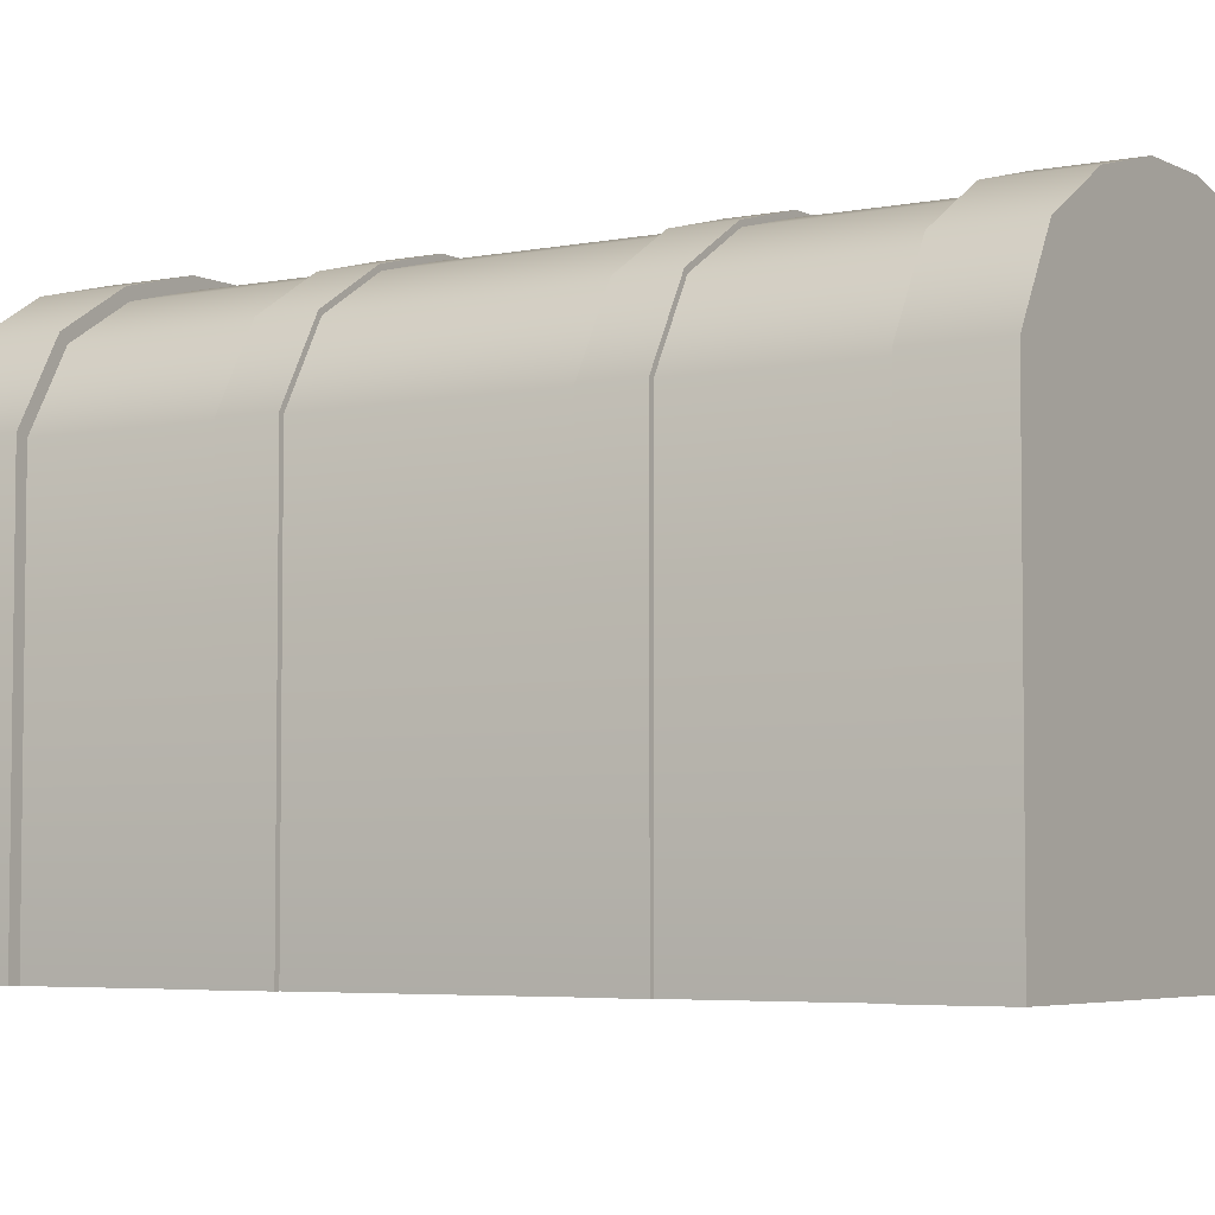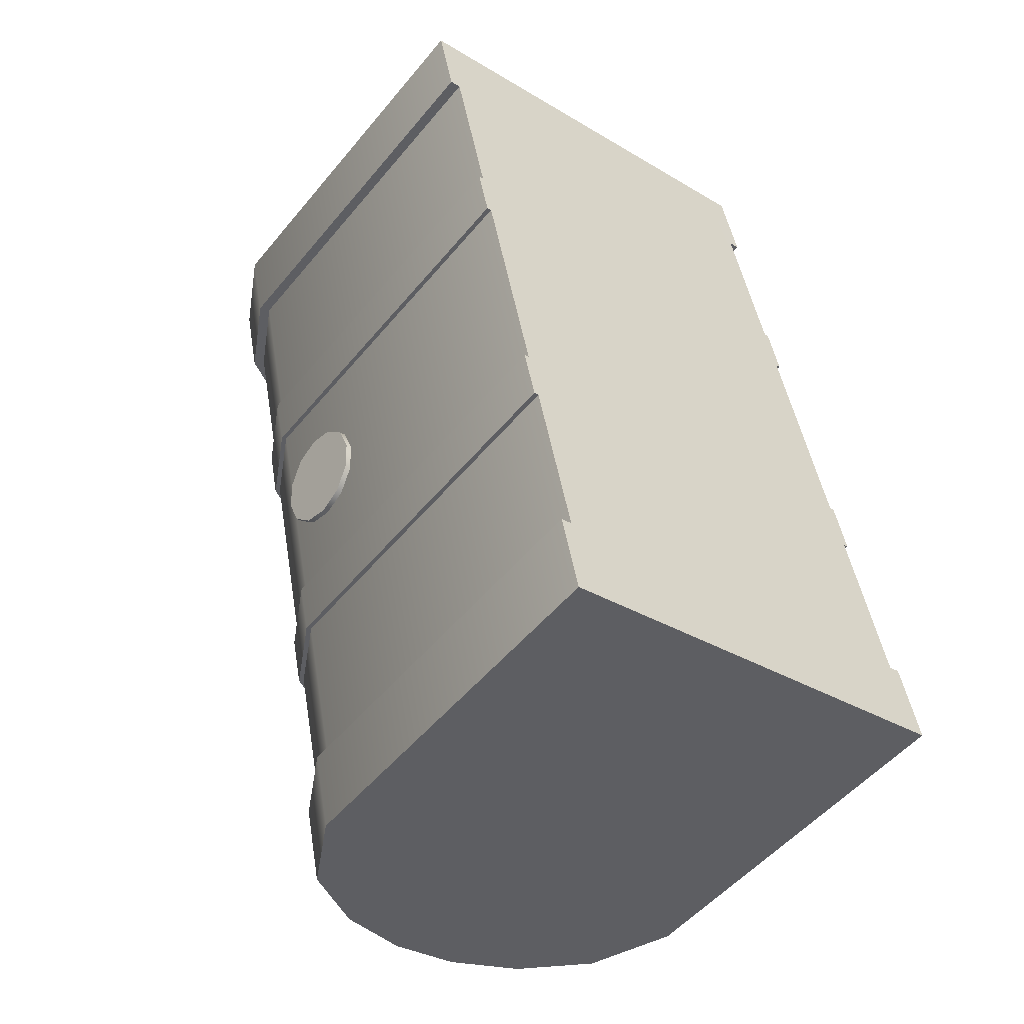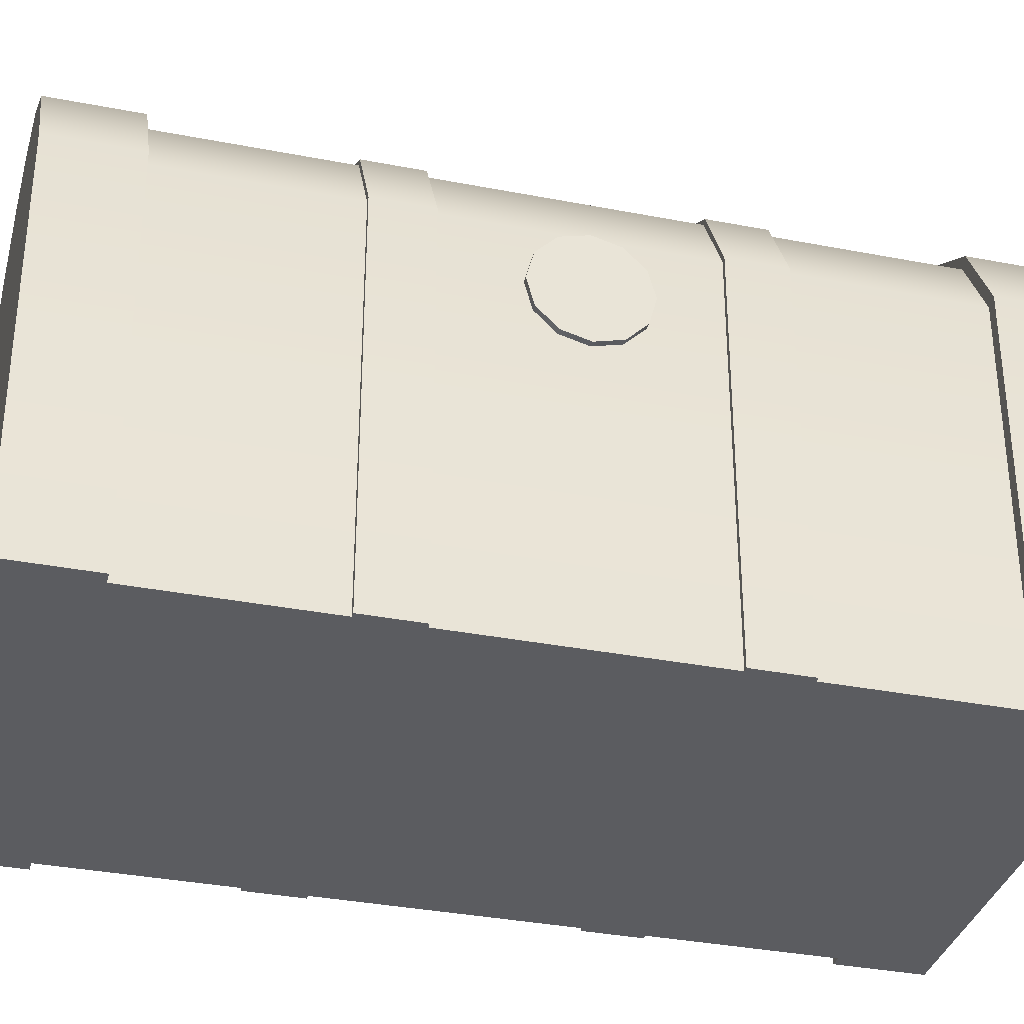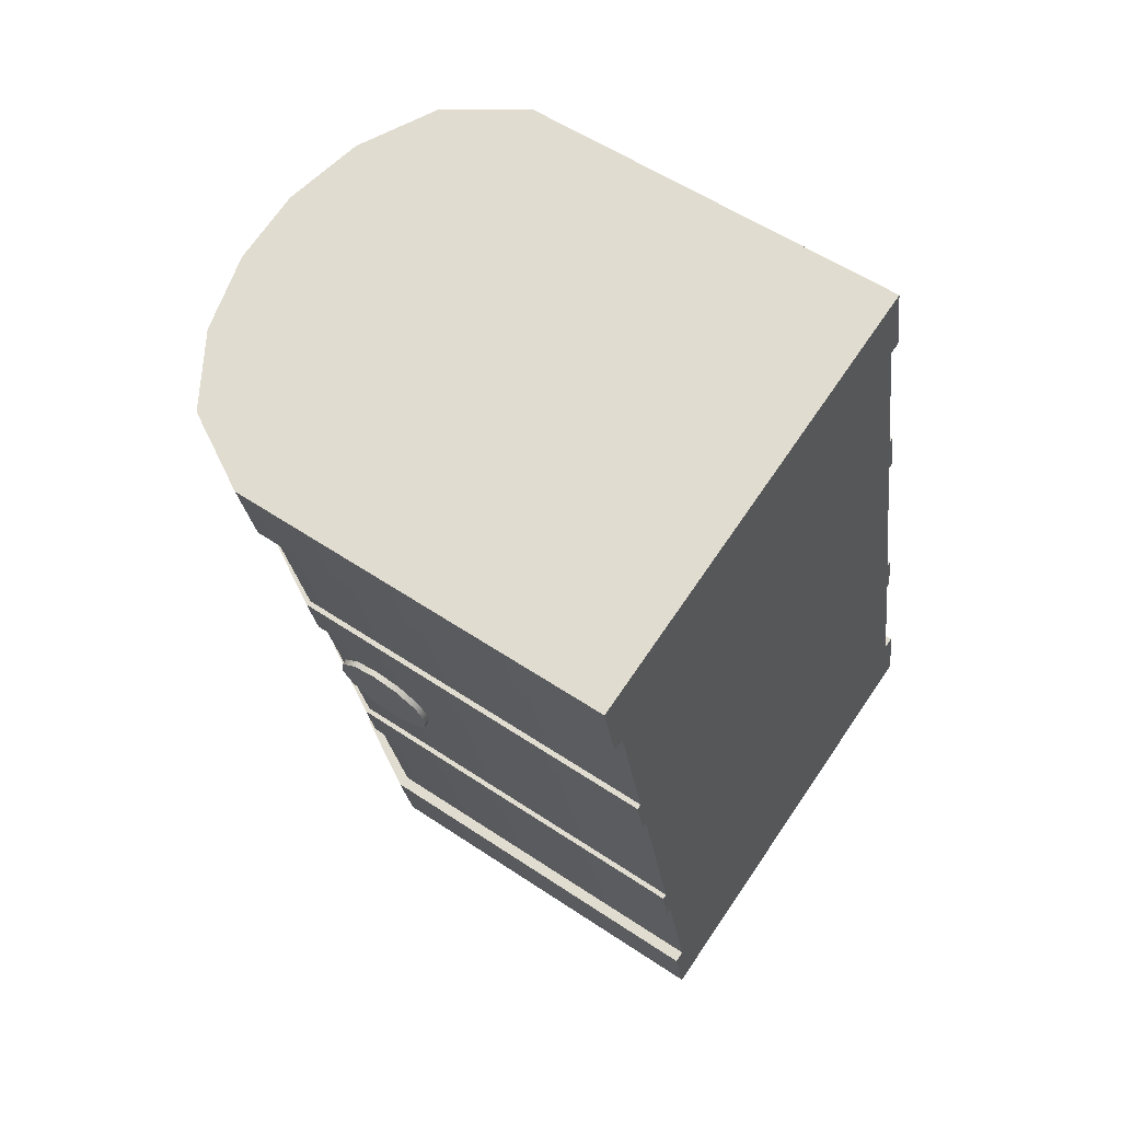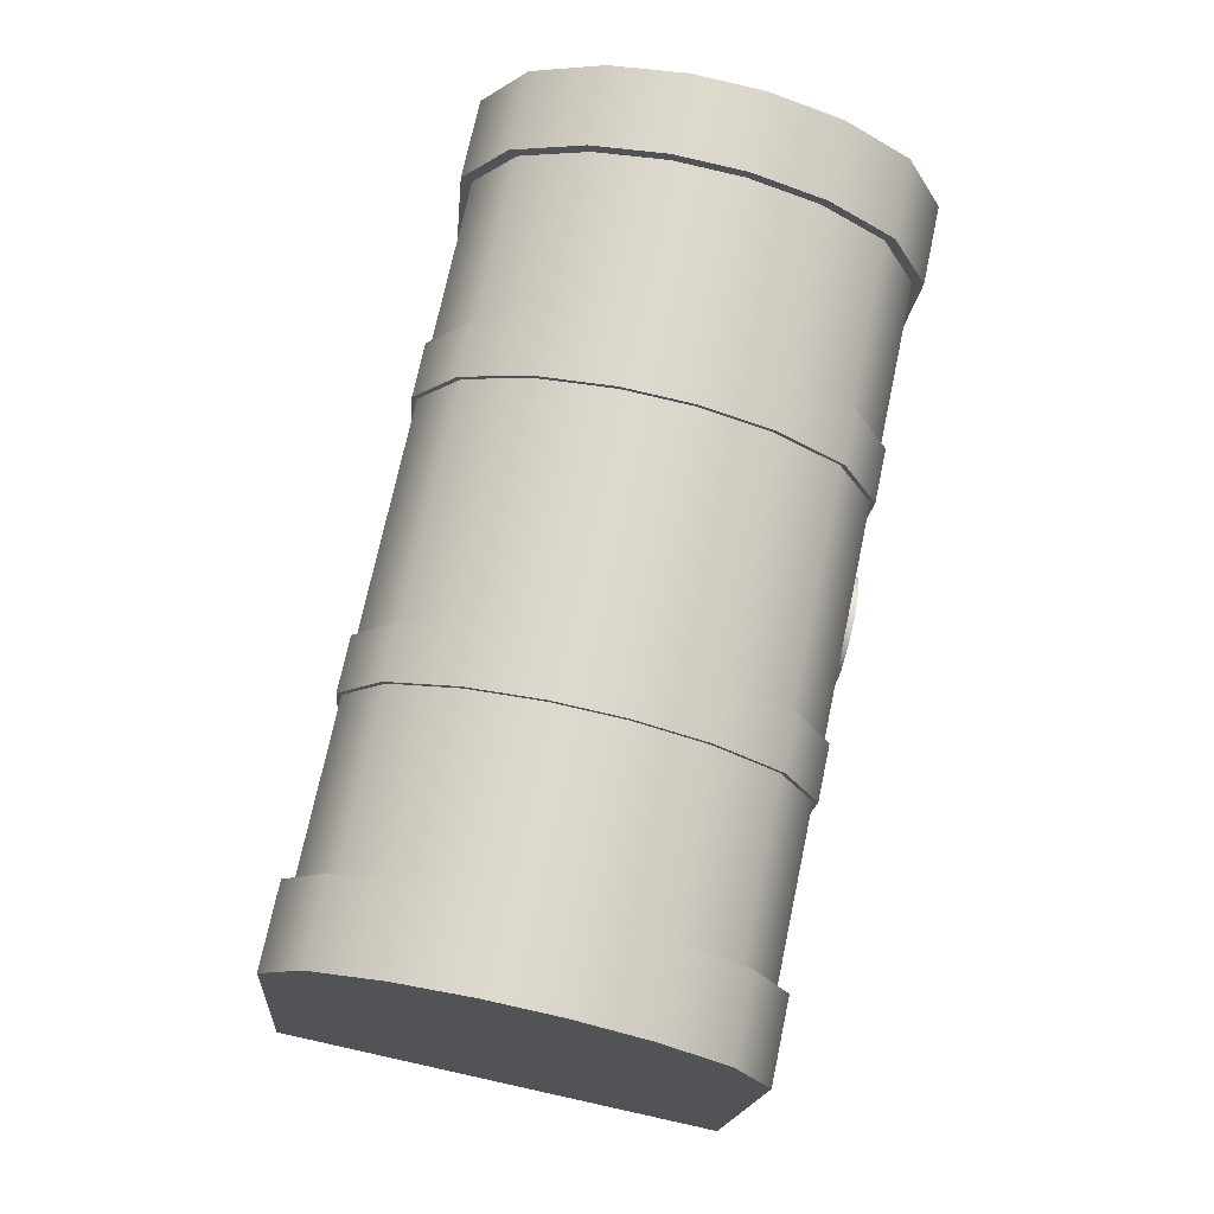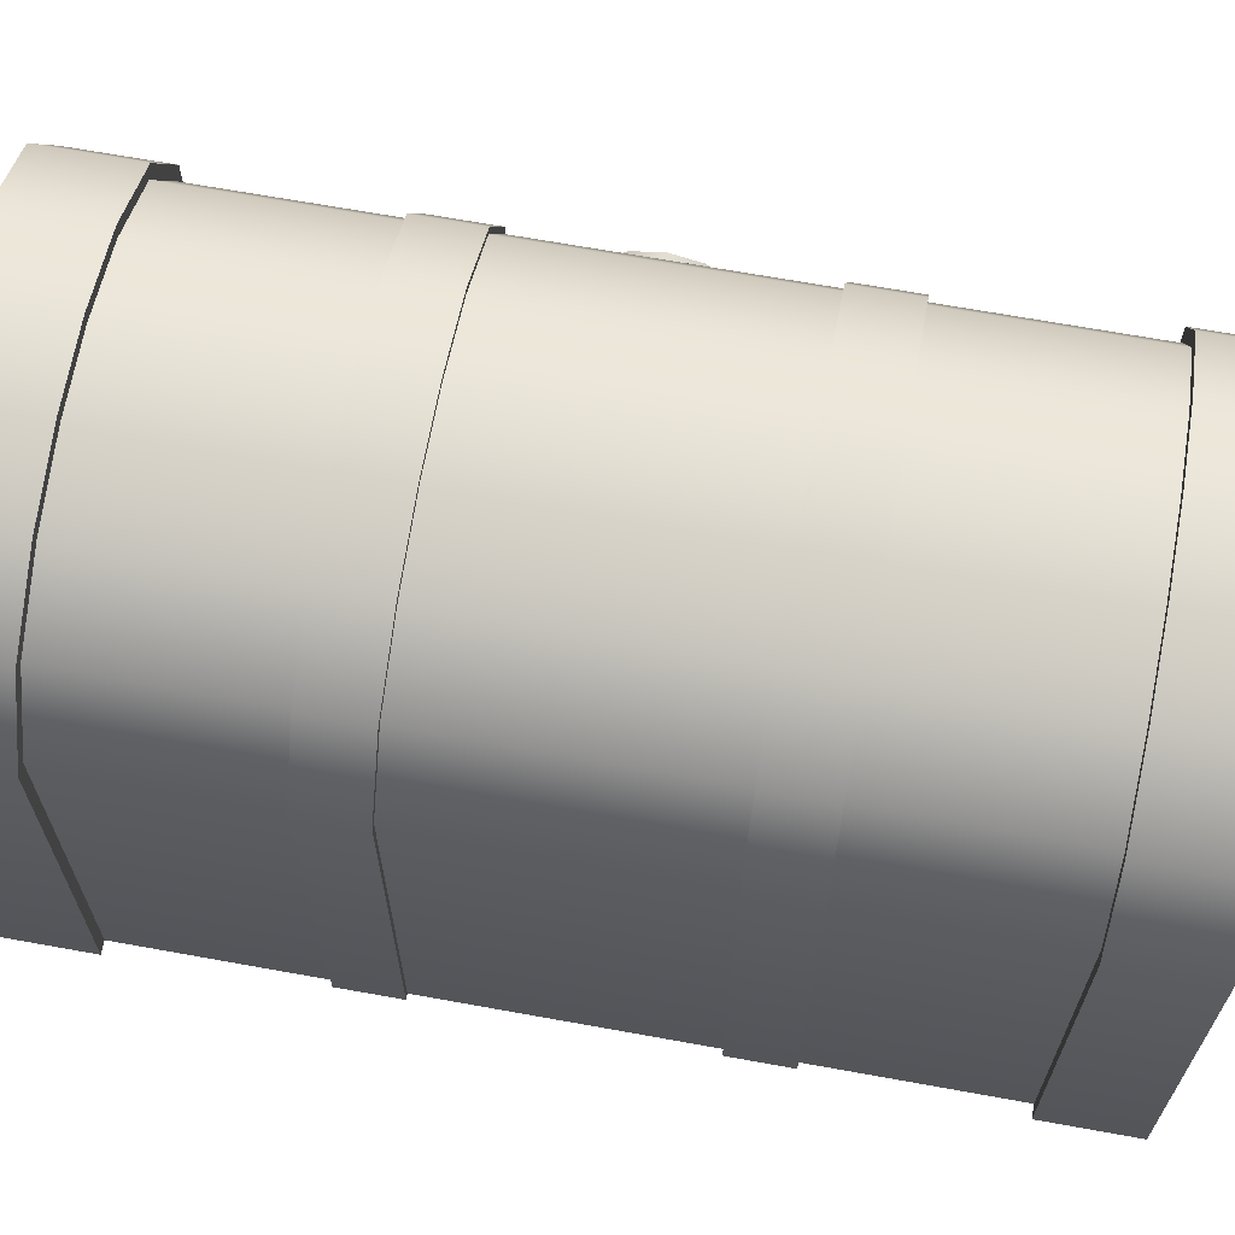
<metadata>
{"format":"obj","ext":"obj","renderer":"f3d","projection":"perspective","resolution":1024,"background":"white","views":[{"elev":-4.7,"azim":110.9,"up":"+Y"},{"elev":-51.5,"azim":-38.2,"up":"+Z"},{"elev":-34.5,"azim":-116.7,"up":"+Y"},{"elev":55.7,"azim":-54.8,"up":"+Z"},{"elev":-17.1,"azim":175.4,"up":"+Z"},{"elev":67.6,"azim":88.3,"up":"+Y"}]}
</metadata>
<code>
o treasure_chest.001
v 3.471 0.7475 -5.919
v 3.375 0.8078 -5.94
v 3.351 0.8078 -5.825
v 3.447 0.7475 -5.805
v 3.531 0.1022 -5.906
v 3.531 0.6397 -5.906
v 3.506 0.6397 -5.792
v 3.507 0.1022 -5.792
v 3.114 0.1022 -6.982
v 3.114 0.6397 -6.982
v 3.139 0.6397 -7.097
v 3.138 0.1022 -7.097
v 3.294 0.8078 -7.063
v 3.27 0.8078 -6.949
v 3.373 0.8348 -6.927
v 3.398 0.8348 -7.042
v 3.497 0.8348 -7.02
v 3.473 0.8348 -6.906
v 3.576 0.8078 -6.884
v 3.6 0.8078 -6.999
v 3.198 0.7475 -7.084
v 3.174 0.7475 -6.97
v 3.696 0.7475 -6.978
v 3.672 0.7475 -6.864
v 3.756 0.1022 -6.965
v 3.756 0.6397 -6.965
v 3.732 0.6397 -6.851
v 3.732 0.1022 -6.851
v 2.889 0.1022 -5.923
v 2.889 0.6397 -5.923
v 2.914 0.6397 -6.038
v 2.913 0.1022 -6.038
v 3.045 0.8078 -5.89
v 3.148 0.8348 -5.868
v 3.172 0.8348 -5.983
v 3.069 0.8078 -6.005
v 3.248 0.8348 -5.847
v 3.272 0.8348 -5.961
v 2.949 0.7475 -5.911
v 2.973 0.7475 -6.025
v 3.51 0.7363 -6.158
v 3.419 0.7929 -6.177
v 3.369 0.7929 -5.941
v 3.46 0.7363 -5.921
v 3.566 0.1022 -6.146
v 3.566 0.6357 -6.146
v 3.515 0.6357 -5.91
v 3.515 0.1022 -5.91
v 3.079 0.1022 -6.743
v 3.079 0.6357 -6.743
v 3.13 0.6357 -6.979
v 3.13 0.1022 -6.979
v 3.226 0.7929 -6.712
v 3.325 0.8188 -6.691
v 3.375 0.8188 -6.927
v 3.276 0.7929 -6.948
v 3.42 0.8188 -6.67
v 3.519 0.7929 -6.649
v 3.57 0.7929 -6.886
v 3.471 0.8188 -6.907
v 3.135 0.7363 -6.731
v 3.185 0.7363 -6.967
v 3.661 0.7363 -6.866
v 3.611 0.7363 -6.63
v 3.716 0.1022 -6.854
v 3.716 0.6357 -6.854
v 3.666 0.6357 -6.618
v 3.666 0.1022 -6.618
v 2.929 0.1022 -6.034
v 2.929 0.6357 -6.034
v 2.979 0.6357 -6.271
v 2.979 0.1022 -6.271
v 3.075 0.7929 -6.003
v 3.174 0.8188 -5.982
v 3.225 0.8188 -6.218
v 3.126 0.7929 -6.239
v 3.27 0.8188 -5.962
v 3.32 0.8188 -6.198
v 2.984 0.7363 -6.023
v 3.034 0.7363 -6.259
v 3.526 0.7363 -6.233
v 3.595 0.7363 -6.555
v 3.503 0.7929 -6.574
v 3.435 0.7929 -6.253
v 3.582 0.1022 -6.221
v 3.65 0.1022 -6.543
v 3.65 0.6357 -6.543
v 3.582 0.6357 -6.221
v 3.063 0.1022 -6.667
v 2.995 0.1022 -6.346
v 2.995 0.6357 -6.346
v 3.063 0.6357 -6.667
v 3.21 0.7929 -6.636
v 3.142 0.7929 -6.315
v 3.241 0.8188 -6.294
v 3.309 0.8188 -6.615
v 3.404 0.8188 -6.595
v 3.336 0.8188 -6.274
v 3.119 0.7363 -6.656
v 3.05 0.7363 -6.334
v 3.515 0.7412 -6.157
v 3.531 0.7412 -6.232
v 3.438 0.7994 -6.252
v 3.422 0.7994 -6.177
v 3.573 0.1022 -6.145
v 3.589 0.1022 -6.22
v 3.588 0.6374 -6.22
v 3.572 0.6374 -6.145
v 3.073 0.1022 -6.744
v 3.056 0.1022 -6.669
v 3.057 0.6374 -6.669
v 3.073 0.6374 -6.744
v 3.223 0.7994 -6.712
v 3.207 0.7994 -6.637
v 3.308 0.8257 -6.615
v 3.324 0.8257 -6.691
v 3.421 0.8257 -6.67
v 3.405 0.8257 -6.595
v 3.506 0.7994 -6.573
v 3.522 0.7994 -6.649
v 3.13 0.7412 -6.732
v 3.114 0.7412 -6.657
v 3.6 0.7412 -6.553
v 3.616 0.7412 -6.629
v 3.657 0.1022 -6.541
v 3.673 0.1022 -6.617
v 3.673 0.6374 -6.617
v 3.657 0.6374 -6.541
v 2.988 0.1022 -6.348
v 2.972 0.1022 -6.272
v 2.972 0.6374 -6.272
v 2.988 0.6374 -6.347
v 3.139 0.7994 -6.315
v 3.123 0.7994 -6.24
v 3.224 0.8257 -6.219
v 3.24 0.8257 -6.294
v 3.337 0.8257 -6.273
v 3.321 0.8257 -6.198
v 3.046 0.7412 -6.335
v 3.029 0.7412 -6.26
v 3.064 0.761 -5.886
v 2.985 0.7115 -5.903
v 2.938 0.6266 -5.913
v 3.331 0.761 -5.829
v 2.938 0.1022 -5.913
v 3.458 0.1022 -5.803
v 3.457 0.6266 -5.803
v 3.411 0.7115 -5.813
v 3.154 0.7845 -5.867
v 3.241 0.7845 -5.849
v 3.581 0.761 -7.003
v 3.66 0.7115 -6.986
v 3.707 0.6266 -6.976
v 3.314 0.761 -7.059
v 3.707 0.1022 -6.976
v 3.187 0.1022 -7.086
v 3.188 0.6266 -7.086
v 3.235 0.7115 -7.076
v 3.491 0.7845 -7.022
v 3.404 0.7845 -7.04
v 3.044 0.561 -6.57
v 3.042 0.5239 -6.561
v 3.032 0.5239 -6.563
v 3.035 0.561 -6.573
v 3.037 0.4967 -6.534
v 3.027 0.4967 -6.536
v 3.029 0.4868 -6.498
v 3.019 0.4868 -6.5
v 3.021 0.4967 -6.462
v 3.011 0.4967 -6.464
v 3.015 0.5239 -6.435
v 3.006 0.5239 -6.437
v 3.013 0.561 -6.425
v 3.004 0.561 -6.427
v 3.015 0.5981 -6.435
v 3.006 0.5981 -6.437
v 3.021 0.6252 -6.462
v 3.011 0.6252 -6.464
v 3.029 0.6352 -6.498
v 3.019 0.6352 -6.5
v 3.037 0.6252 -6.534
v 3.027 0.6252 -6.536
v 3.042 0.5981 -6.561
v 3.032 0.5981 -6.563
f 1 2 3 4
f 5 6 7 8
f 9 10 11 12
f 13 14 15 16
f 17 18 19 20
f 21 22 14 13
f 7 6 1 4
f 11 10 22 21
f 16 15 18 17
f 23 20 19 24
f 25 26 27 28
f 29 30 31 32
f 33 34 35 36
f 37 3 2 38
f 39 33 36 40
f 26 23 24 27
f 30 39 40 31
f 34 37 38 35
f 41 42 43 44
f 45 46 47 48
f 49 50 51 52
f 53 54 55 56
f 57 58 59 60
f 61 53 56 62
f 46 41 44 47
f 50 61 62 51
f 54 57 60 55
f 63 59 58 64
f 65 66 67 68
f 69 70 71 72
f 73 74 75 76
f 77 43 42 78
f 79 73 76 80
f 66 63 64 67
f 70 79 80 71
f 74 77 78 75
f 81 82 83 84
f 85 86 87 88
f 89 90 91 92
f 93 94 95 96
f 97 98 84 83
f 99 100 94 93
f 88 87 82 81
f 92 91 100 99
f 96 95 98 97
f 101 102 103 104
f 105 106 107 108
f 109 110 111 112
f 113 114 115 116
f 117 118 119 120
f 121 122 114 113
f 108 107 102 101
f 112 111 122 121
f 116 115 118 117
f 123 124 120 119
f 125 126 127 128
f 129 130 131 132
f 133 134 135 136
f 137 138 104 103
f 139 140 134 133
f 128 127 124 123
f 132 131 140 139
f 136 135 138 137
f 42 41 101 104
f 41 46 108 101
f 46 45 105 108
f 85 88 107 106
f 88 81 102 107
f 81 84 103 102
f 84 98 137 103
f 98 95 136 137
f 95 94 133 136
f 94 100 139 133
f 100 91 132 139
f 91 90 129 132
f 72 71 131 130
f 71 80 140 131
f 80 76 134 140
f 76 75 135 134
f 75 78 138 135
f 78 42 104 138
f 50 49 109 112
f 89 92 111 110
f 92 99 122 111
f 99 93 114 122
f 93 96 115 114
f 96 97 118 115
f 97 83 119 118
f 83 82 123 119
f 82 87 128 123
f 87 86 125 128
f 68 67 127 126
f 67 64 124 127
f 64 58 120 124
f 58 57 117 120
f 57 54 116 117
f 54 53 113 116
f 53 61 121 113
f 61 50 112 121
f 141 142 143 144
f 143 145 146 144
f 146 147 148 144
f 149 141 144 150
f 48 47 6 5
f 47 44 1 6
f 44 43 2 1
f 43 77 38 2
f 77 74 35 38
f 74 73 36 35
f 73 79 40 36
f 79 70 31 40
f 70 69 32 31
f 151 152 153 154
f 153 155 156 154
f 156 157 158 154
f 159 151 154 160
f 52 51 10 9
f 51 62 22 10
f 62 56 14 22
f 56 55 15 14
f 55 60 18 15
f 60 59 19 18
f 59 63 24 19
f 63 66 27 24
f 66 65 28 27
f 29 145 143 30
f 30 143 142 39
f 39 142 141 33
f 33 141 149 34
f 34 149 150 37
f 37 150 144 3
f 3 144 148 4
f 4 148 147 7
f 7 147 146 8
f 25 155 153 26
f 26 153 152 23
f 23 152 151 20
f 20 151 159 17
f 17 159 160 16
f 16 160 154 13
f 13 154 158 21
f 21 158 157 11
f 11 157 156 12
f 52 9 12 156
f 155 25 28 156
f 156 28 65 68
f 68 126 125 86
f 156 68 86 90
f 85 106 105 45
f 48 5 8 146
f 45 48 146 85
f 86 85 146 90
f 145 29 32 146
f 146 32 69 72
f 72 130 129 90
f 146 72 90
f 156 90 89 49
f 89 110 109 49
f 52 156 49
f 161 162 163 164
f 162 165 166 163
f 165 167 168 166
f 167 169 170 168
f 169 171 172 170
f 171 173 174 172
f 173 175 176 174
f 175 177 178 176
f 177 179 180 178
f 179 181 182 180
f 181 183 184 182
f 183 161 164 184
f 163 166 168 184
f 168 170 172 176
f 172 174 176
f 176 178 180 184
f 180 182 184
f 168 176 184
f 164 163 184

</code>
